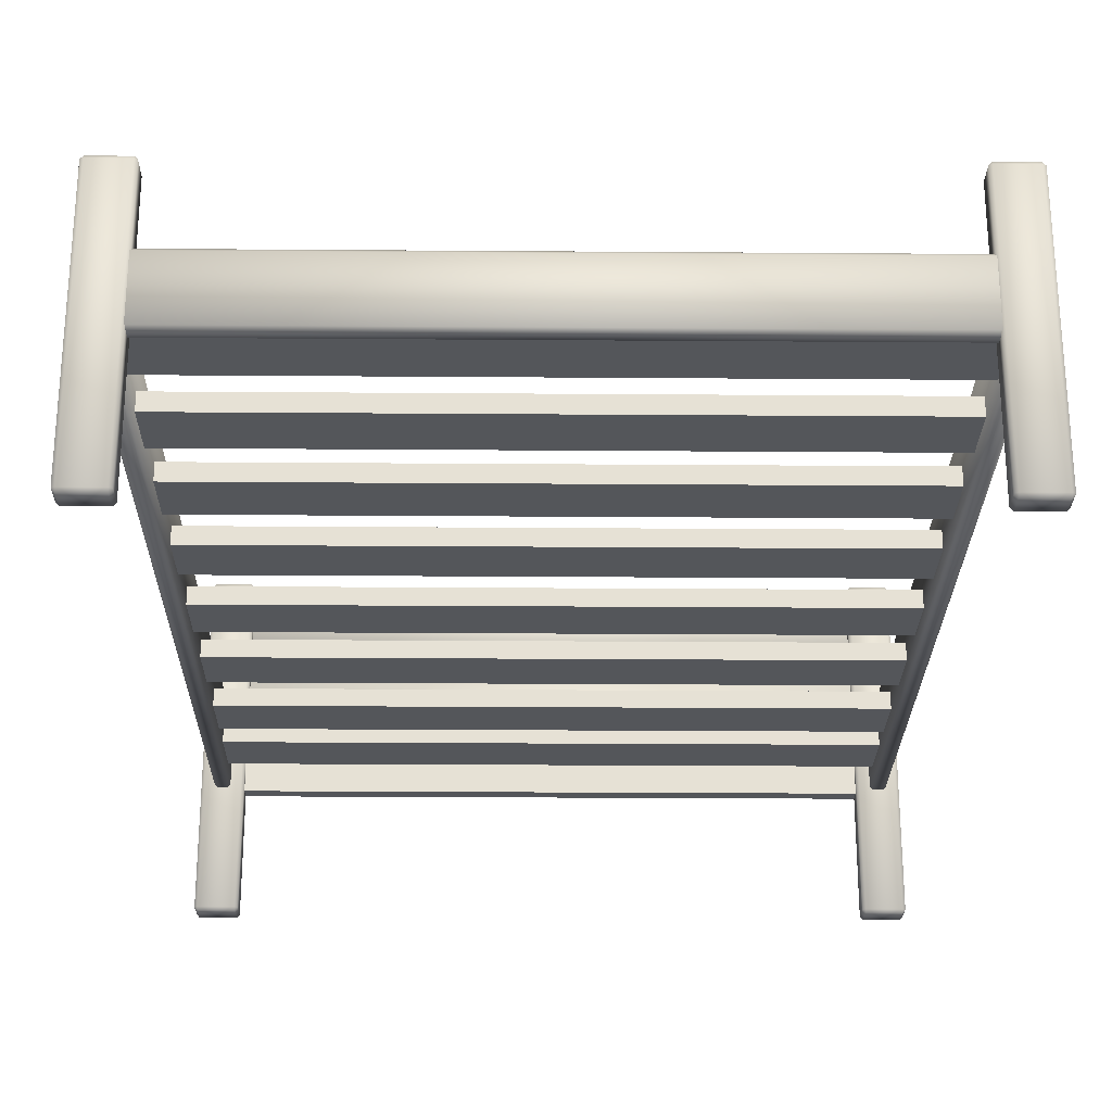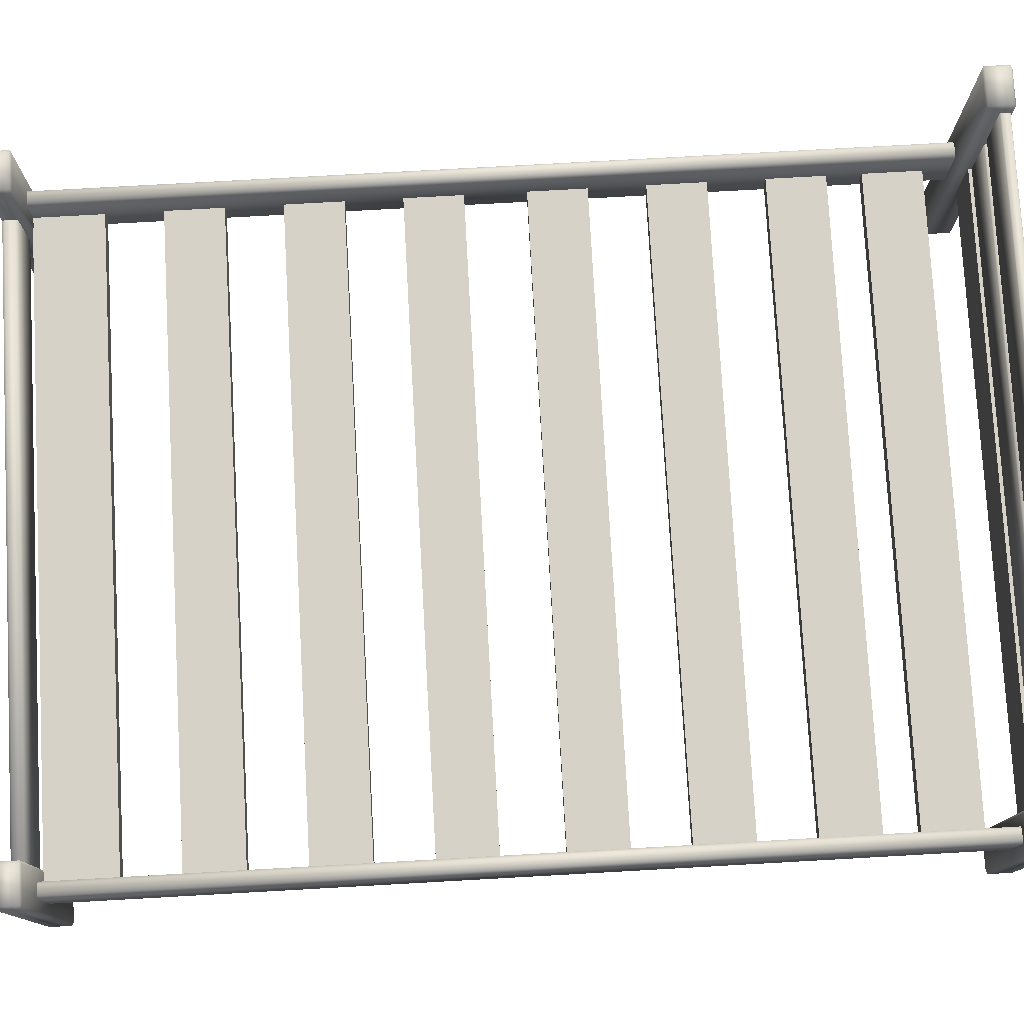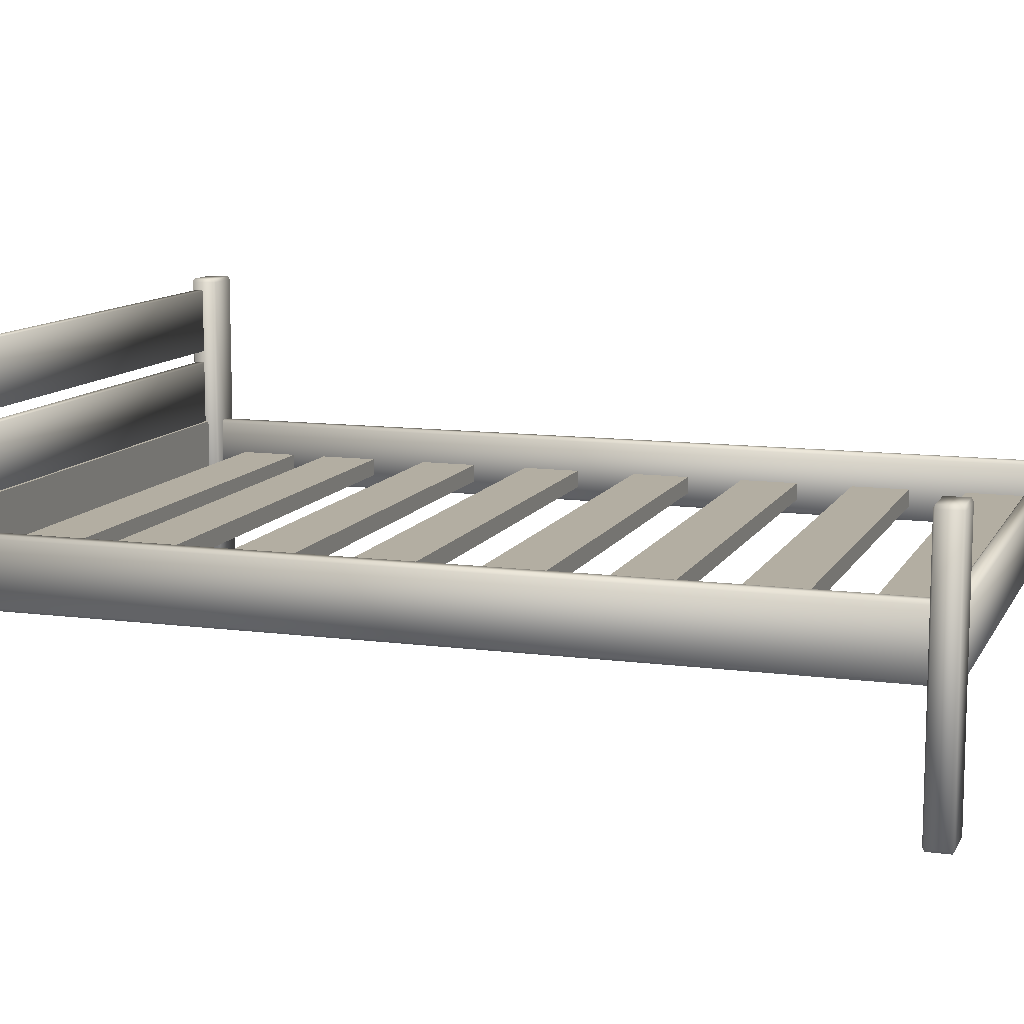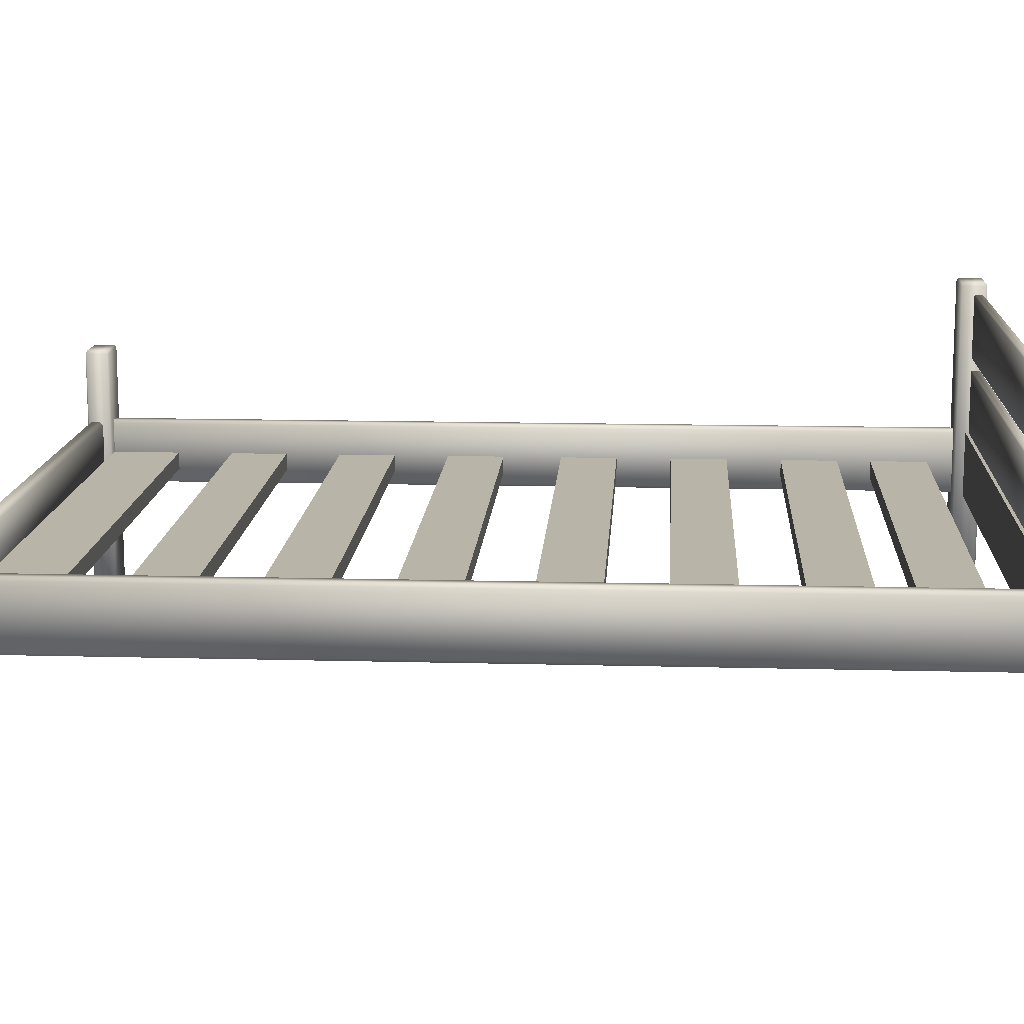
<metadata>
{"format":"obj","ext":"obj","renderer":"f3d","projection":"perspective","resolution":1024,"background":"white","views":[{"elev":-25.3,"azim":-0.7,"up":"+Z"},{"elev":77.6,"azim":86.8,"up":"+Z"},{"elev":10.8,"azim":-71.7,"up":"+Z"},{"elev":13.3,"azim":93.5,"up":"+Z"}]}
</metadata>
<code>
o Bed_8
v 0.7996 -1.112 -0.501
v 0.8931 -1.112 -0.501
v 0.8931 -1.112 0.1773
v 0.7996 -1.112 0.1773
v 0.9004 -1.117 0.1773
v 0.9004 -1.117 -0.501
v 0.7923 -1.117 -0.501
v 0.7923 -1.117 0.1773
v 0.7923 -1.172 -0.5011
v 0.7923 -1.173 0.1773
v -0.7865 -1.172 -0.5091
v -0.7865 -1.117 -0.509
v -0.8801 -1.117 -0.509
v -0.8801 -1.172 -0.5091
v -0.7865 -1.177 -0.5011
v -0.8801 -1.177 -0.5011
v -0.8873 -1.172 -0.5011
v -0.8873 -1.117 -0.501
v -0.8801 -1.112 -0.501
v -0.7865 -1.112 -0.501
v 0.7996 -1.173 0.1853
v 0.7996 -1.117 0.1853
v 0.8931 -1.117 0.1853
v 0.8931 -1.173 0.1853
v 0.9004 -1.173 0.1773
v 0.8931 -1.177 0.1773
v 0.7996 -1.177 0.1773
v 0.9004 -1.172 -0.5011
v 0.8931 -1.177 -0.5011
v 0.7996 -1.177 -0.5011
v -0.7865 -1.112 0.1773
v -0.8801 -1.112 0.1773
v -0.8873 -1.117 0.1773
v -0.8873 -1.173 0.1773
v 0.8931 1.169 -0.5083
v 0.8931 1.23 -0.5082
v 0.7996 1.23 -0.5082
v 0.7996 1.169 -0.5083
v 0.9004 1.23 -0.5002
v 0.8931 1.235 -0.5002
v 0.9004 1.169 -0.5003
v 0.8931 1.164 -0.5003
v 0.7996 1.164 -0.5003
v 0.7923 1.169 -0.5003
v 0.7923 1.23 -0.5002
v 0.7996 1.235 -0.5002
v -0.8801 -1.173 0.1853
v -0.8801 -1.117 0.1853
v -0.7865 -1.117 0.1853
v -0.7865 -1.173 0.1853
v -0.8801 -1.177 0.1773
v -0.7865 -1.177 0.1773
v -0.7793 -1.117 -0.501
v -0.7793 -1.172 -0.5011
v -0.7793 -1.173 0.1773
v -0.7793 -1.117 0.1773
v 0.8931 1.235 0.3828
v 0.7996 1.235 0.3828
v 0.9004 1.23 0.3828
v 0.7923 1.23 0.3828
v 0.7923 1.169 0.3828
v -0.7865 1.169 -0.5083
v -0.7865 1.23 -0.5082
v -0.8801 1.23 -0.5082
v -0.8801 1.169 -0.5083
v -0.7865 1.164 -0.5003
v -0.8801 1.164 -0.5003
v -0.8873 1.169 -0.5003
v -0.8873 1.23 -0.5002
v -0.8801 1.235 -0.5002
v -0.7865 1.235 -0.5002
v 0.7996 1.169 0.3908
v 0.7996 1.23 0.3908
v 0.8931 1.23 0.3908
v 0.8931 1.169 0.3908
v 0.9004 1.169 0.3828
v 0.8931 1.164 0.3828
v 0.7996 1.164 0.3828
v -0.7865 1.235 0.3828
v -0.8801 1.235 0.3828
v -0.8873 1.23 0.3828
v -0.8873 1.169 0.3828
v -0.8801 1.164 0.3828
v 0.8594 -1.116 -0.1821
v 0.8594 1.173 -0.1813
v 0.8333 1.173 -0.1813
v 0.8333 -1.116 -0.1821
v 0.8666 1.173 -0.1733
v 0.8667 -1.116 -0.1741
v 0.8594 -1.123 -0.1741
v 0.8333 -1.123 -0.1741
v 0.8261 -1.116 -0.1741
v -0.8801 1.169 0.3908
v -0.8801 1.23 0.3908
v -0.7865 1.23 0.3908
v -0.7865 1.169 0.3908
v -0.7793 1.169 0.3828
v -0.7865 1.164 0.3828
v -0.7793 1.23 0.3828
v -0.7793 1.23 -0.5002
v -0.7793 1.169 -0.5003
v 0.8333 1.18 -0.1733
v 0.8594 1.18 -0.1733
v 0.8594 1.18 -0.01812
v 0.8333 1.18 -0.01812
v 0.8666 1.173 -0.01812
v 0.8261 1.173 -0.1733
v 0.8261 1.173 -0.01812
v 0.8261 -1.116 -0.01891
v -0.8203 -1.116 -0.1821
v -0.8203 1.173 -0.1813
v -0.8464 1.173 -0.1813
v -0.8464 -1.116 -0.1821
v -0.813 1.173 -0.1733
v -0.813 -1.116 -0.1741
v -0.8203 -1.123 -0.1741
v -0.8464 -1.123 -0.1741
v -0.8536 -1.116 -0.1741
v 0.8333 -1.116 -0.01092
v 0.8333 1.173 -0.01013
v 0.8594 1.173 -0.01013
v 0.8594 -1.116 -0.01092
v 0.8333 -1.123 -0.01892
v 0.8594 -1.123 -0.01892
v 0.8667 -1.116 -0.01891
v -0.8464 1.18 -0.1733
v -0.8203 1.18 -0.1733
v -0.8203 1.18 -0.01812
v -0.8464 1.18 -0.01812
v -0.8536 1.173 -0.1733
v -0.8536 1.173 -0.01812
v -0.8536 -1.116 -0.01891
v -0.8253 -1.167 -0.1821
v 0.8384 -1.167 -0.1821
v 0.8384 -1.142 -0.1821
v -0.8253 -1.142 -0.1821
v 0.8384 -1.174 -0.1741
v -0.8253 -1.174 -0.1741
v -0.8326 -1.167 -0.1741
v -0.8326 -1.142 -0.1741
v -0.8253 -1.135 -0.1741
v -0.8464 -1.116 -0.01092
v -0.8464 1.173 -0.01013
v -0.8203 1.173 -0.01013
v -0.8203 -1.116 -0.01092
v -0.8464 -1.123 -0.01892
v -0.8203 -1.123 -0.01892
v -0.813 -1.116 -0.01891
v -0.813 1.173 -0.01812
v 0.8456 -1.142 -0.1741
v 0.8456 -1.167 -0.1741
v 0.8456 -1.167 -0.01893
v 0.8456 -1.142 -0.01892
v 0.8384 -1.135 -0.1741
v 0.8384 -1.135 -0.01892
v -0.8253 -1.135 -0.01892
v -0.8326 -1.142 -0.01892
v -0.8253 -1.142 -0.01093
v 0.8384 -1.142 -0.01093
v 0.8384 -1.167 -0.01094
v -0.8253 -1.167 -0.01094
v -0.8326 -1.167 -0.01893
v -0.8253 -1.174 -0.01894
v 0.8384 -1.174 -0.01894
v 0.8456 1.192 -0.1813
v -0.8326 1.192 -0.1813
v -0.8326 1.192 -0.01012
v 0.8456 1.192 -0.01012
v -0.8326 1.232 -0.1813
v -0.8326 1.232 -0.01011
v 0.8456 1.232 -0.1813
v 0.8456 1.232 -0.01011
v 0.8456 1.224 -0.01159
v 0.8456 1.203 -0.0116
v 0.8456 1.203 0.1547
v 0.8456 1.223 0.1547
v 0.8434 1.203 -0.01403
v 0.8434 1.224 -0.01402
v 0.8434 1.223 0.1571
v 0.8434 1.203 0.1571
v -0.8304 1.226 -0.01159
v 0.8434 1.226 -0.01159
v 0.8434 1.226 0.1547
v -0.8304 1.226 0.1547
v -0.8326 1.224 -0.01159
v -0.8304 1.224 -0.01402
v -0.8326 1.223 0.1547
v -0.8304 1.223 0.1571
v -0.8304 1.203 0.1571
v -0.8326 1.203 0.1547
v 0.8434 1.201 -0.0116
v -0.8304 1.201 -0.0116
v -0.8304 1.201 0.1547
v 0.8434 1.201 0.1547
v -0.8326 1.203 -0.0116
v -0.8304 1.203 -0.01403
v 0.8456 -1.114 -0.09923
v -0.8326 -1.114 -0.09923
v -0.8326 -0.9347 -0.09917
v 0.8456 -0.9347 -0.09917
v -0.8326 -1.114 -0.1441
v -0.8326 -0.9347 -0.144
v 0.8456 -1.114 -0.1441
v 0.8456 -0.9347 -0.144
v 0.8456 -0.7888 -0.09912
v -0.8326 -0.7888 -0.09912
v -0.8326 -0.638 -0.09907
v 0.8456 -0.638 -0.09907
v -0.8326 -0.7888 -0.144
v -0.8326 -0.638 -0.1439
v 0.8456 -0.7888 -0.144
v 0.8456 -0.638 -0.1439
v 0.8456 -0.4919 -0.09902
v -0.8326 -0.4919 -0.09902
v -0.8326 -0.3412 -0.09896
v 0.8456 -0.3412 -0.09896
v -0.8326 -0.4919 -0.1439
v -0.8326 -0.3412 -0.1438
v 0.8456 -0.4919 -0.1439
v 0.8456 -0.3412 -0.1438
v 0.8456 -0.1953 -0.09891
v -0.8326 -0.1953 -0.09891
v -0.8326 -0.04455 -0.09886
v 0.8456 -0.04455 -0.09886
v -0.8326 -0.1953 -0.1438
v -0.8326 -0.04453 -0.1437
v 0.8456 -0.1953 -0.1438
v 0.8456 -0.04453 -0.1437
v 0.8456 0.1121 -0.09881
v -0.8326 0.1121 -0.09881
v -0.8326 0.2628 -0.09875
v 0.8456 0.2628 -0.09875
v -0.8326 0.1121 -0.1437
v -0.8326 0.2629 -0.1436
v 0.8456 0.1121 -0.1437
v 0.8456 0.2629 -0.1436
v 0.8456 0.4087 -0.0987
v -0.8326 0.4087 -0.0987
v -0.8326 0.5595 -0.09865
v 0.8456 0.5595 -0.09865
v -0.8326 0.4087 -0.1436
v -0.8326 0.5595 -0.1435
v 0.8456 0.4087 -0.1436
v 0.8456 0.5595 -0.1435
v 0.8456 0.7056 -0.0986
v -0.8326 0.7056 -0.0986
v -0.8326 0.8563 -0.09855
v 0.8456 0.8563 -0.09855
v -0.8326 0.7056 -0.1434
v -0.8326 0.8563 -0.1434
v 0.8456 0.7056 -0.1434
v 0.8456 0.8564 -0.1434
v 0.8456 0.9455 -0.09852
v -0.8326 0.9455 -0.09852
v -0.8326 1.096 -0.09847
v 0.8456 1.096 -0.09847
v -0.8326 0.9456 -0.1434
v -0.8326 1.096 -0.1433
v 0.8456 0.9456 -0.1434
v 0.8456 1.096 -0.1433
v 0.8931 -1.117 -0.509
v 0.8931 -1.172 -0.5091
v 0.7996 -1.172 -0.5091
v 0.7996 -1.117 -0.509
v 0.8456 1.223 0.1911
v 0.8456 1.203 0.1911
v 0.8456 1.203 0.3574
v 0.8456 1.223 0.3574
v 0.8434 1.203 0.1886
v 0.8434 1.223 0.1886
v 0.8434 1.223 0.3598
v 0.8434 1.203 0.3598
v -0.8304 1.226 0.1911
v 0.8434 1.226 0.1911
v 0.8434 1.226 0.3574
v -0.8304 1.226 0.3574
v -0.8326 1.223 0.1911
v -0.8304 1.223 0.1886
v -0.8326 1.223 0.3574
v -0.8304 1.223 0.3598
v -0.8304 1.203 0.3598
v -0.8326 1.203 0.3574
v 0.8434 1.201 0.1911
v -0.8304 1.201 0.1911
v -0.8304 1.201 0.3574
v 0.8434 1.201 0.3574
v -0.8326 1.203 0.1911
v -0.8304 1.203 0.1886
f 1 2 3
f 1 3 4
f 2 5 3
f 2 6 5
f 4 7 1
f 4 8 7
f 9 7 8
f 9 8 10
f 11 12 13
f 11 13 14
f 14 15 11
f 14 16 15
f 14 17 16
f 13 17 14
f 13 18 17
f 13 19 18
f 12 19 13
f 12 20 19
f 21 22 23
f 21 23 24
f 23 25 24
f 24 25 26
f 23 5 25
f 3 5 23
f 22 3 23
f 24 26 27
f 24 27 21
f 21 27 10
f 21 10 8
f 21 8 22
f 22 8 4
f 22 4 3
f 6 28 25
f 6 25 5
f 29 30 27
f 29 27 26
f 26 28 29
f 26 25 28
f 10 27 30
f 10 30 9
f 19 20 31
f 19 31 32
f 32 18 19
f 32 33 18
f 17 18 33
f 17 33 34
f 35 36 37
f 35 37 38
f 35 39 36
f 36 39 40
f 35 41 39
f 35 42 41
f 38 42 35
f 38 43 42
f 38 44 43
f 37 44 38
f 37 45 44
f 37 46 45
f 36 40 46
f 36 46 37
f 47 48 49
f 47 49 50
f 50 51 47
f 47 51 34
f 50 52 51
f 47 34 33
f 47 33 48
f 48 33 32
f 48 32 31
f 48 31 49
f 53 54 55
f 53 55 56
f 11 54 53
f 11 15 54
f 11 53 12
f 12 53 20
f 20 53 56
f 20 56 31
f 31 56 49
f 49 56 55
f 49 55 50
f 50 55 52
f 52 55 54
f 52 54 15
f 15 16 51
f 15 51 52
f 34 51 16
f 34 16 17
f 46 40 57
f 46 57 58
f 40 59 57
f 40 39 59
f 58 45 46
f 58 60 45
f 44 45 60
f 44 60 61
f 62 63 64
f 62 64 65
f 65 66 62
f 65 67 66
f 65 68 67
f 64 68 65
f 64 69 68
f 64 70 69
f 63 70 64
f 63 71 70
f 72 73 74
f 72 74 75
f 74 76 75
f 75 76 77
f 74 59 76
f 57 59 74
f 73 57 74
f 75 77 78
f 75 78 72
f 72 78 61
f 72 61 60
f 72 60 73
f 73 60 58
f 73 58 57
f 39 41 76
f 39 76 59
f 42 43 78
f 42 78 77
f 77 41 42
f 77 76 41
f 61 78 43
f 61 43 44
f 70 71 79
f 70 79 80
f 68 69 81
f 68 81 82
f 82 67 68
f 82 83 67
f 80 81 69
f 80 69 70
f 84 85 86
f 84 86 87
f 84 88 85
f 84 89 88
f 84 90 89
f 87 90 84
f 87 91 90
f 87 92 91
f 93 94 95
f 93 95 96
f 95 97 96
f 96 97 98
f 95 99 97
f 79 99 95
f 94 79 95
f 96 98 83
f 96 83 93
f 93 83 82
f 93 82 81
f 93 81 94
f 94 81 80
f 94 80 79
f 100 101 97
f 100 97 99
f 62 101 100
f 62 66 101
f 62 100 63
f 63 100 71
f 71 100 99
f 71 99 79
f 98 97 101
f 98 101 66
f 66 67 83
f 66 83 98
f 102 103 104
f 102 104 105
f 103 106 104
f 103 88 106
f 105 107 102
f 105 108 107
f 92 107 108
f 92 108 109
f 110 111 112
f 110 112 113
f 110 114 111
f 110 115 114
f 110 116 115
f 113 116 110
f 113 117 116
f 113 118 117
f 119 120 121
f 119 121 122
f 122 123 119
f 119 123 109
f 122 124 123
f 122 125 124
f 119 109 108
f 119 108 120
f 88 89 125
f 88 125 106
f 90 91 123
f 90 123 124
f 124 89 90
f 124 125 89
f 109 123 91
f 109 91 92
f 126 127 128
f 126 128 129
f 118 130 131
f 118 131 132
f 133 134 135
f 133 135 136
f 133 137 134
f 133 138 137
f 133 139 138
f 136 139 133
f 136 140 139
f 136 141 140
f 142 143 144
f 142 144 145
f 145 146 142
f 142 146 132
f 145 147 146
f 145 148 147
f 142 132 131
f 142 131 143
f 114 115 148
f 114 148 149
f 127 114 149
f 127 149 128
f 116 117 146
f 116 146 147
f 147 115 116
f 147 148 115
f 132 146 117
f 132 117 118
f 150 151 152
f 150 152 153
f 141 154 155
f 141 155 156
f 156 140 141
f 156 157 140
f 158 159 160
f 158 160 161
f 161 157 158
f 158 157 156
f 161 162 157
f 161 163 162
f 158 156 155
f 158 155 159
f 137 138 163
f 137 163 164
f 151 137 164
f 151 164 152
f 139 140 157
f 139 157 162
f 165 166 167
f 165 167 168
f 166 169 170
f 166 170 167
f 169 171 172
f 169 172 170
f 171 165 168
f 171 168 172
f 166 165 171
f 166 171 169
f 170 172 168
f 170 168 167
f 173 174 175
f 173 175 176
f 177 174 173
f 177 173 178
f 179 176 175
f 179 175 180
f 181 182 183
f 181 183 184
f 184 185 181
f 186 181 185
f 184 187 185
f 188 187 184
f 188 184 183
f 188 183 179
f 188 179 180
f 188 180 189
f 189 187 188
f 189 190 187
f 191 192 193
f 191 193 194
f 174 191 194
f 177 191 174
f 174 194 175
f 175 194 180
f 180 194 193
f 180 193 189
f 195 185 187
f 195 187 190
f 196 195 192
f 196 192 191
f 196 191 177
f 190 192 195
f 190 193 192
f 189 193 190
f 178 173 182
f 178 182 181
f 178 181 186
f 176 182 173
f 176 183 182
f 179 183 176
f 186 185 195
f 186 195 196
f 196 178 186
f 196 177 178
f 197 198 199
f 197 199 200
f 198 201 202
f 198 202 199
f 201 203 204
f 201 204 202
f 203 197 200
f 203 200 204
f 198 197 203
f 198 203 201
f 202 204 200
f 202 200 199
f 205 206 207
f 205 207 208
f 206 209 210
f 206 210 207
f 209 211 212
f 209 212 210
f 211 205 208
f 211 208 212
f 206 205 211
f 206 211 209
f 210 212 208
f 210 208 207
f 213 214 215
f 213 215 216
f 214 217 218
f 214 218 215
f 217 219 220
f 217 220 218
f 219 213 216
f 219 216 220
f 214 213 219
f 214 219 217
f 218 220 216
f 218 216 215
f 221 222 223
f 221 223 224
f 222 225 226
f 222 226 223
f 225 227 228
f 225 228 226
f 227 221 224
f 227 224 228
f 222 221 227
f 222 227 225
f 226 228 224
f 226 224 223
f 229 230 231
f 229 231 232
f 230 233 234
f 230 234 231
f 233 235 236
f 233 236 234
f 235 229 232
f 235 232 236
f 230 229 235
f 230 235 233
f 234 236 232
f 234 232 231
f 237 238 239
f 237 239 240
f 238 241 242
f 238 242 239
f 241 243 244
f 241 244 242
f 243 237 240
f 243 240 244
f 238 237 243
f 238 243 241
f 242 244 240
f 242 240 239
f 245 246 247
f 245 247 248
f 246 249 250
f 246 250 247
f 249 251 252
f 249 252 250
f 251 245 248
f 251 248 252
f 246 245 251
f 246 251 249
f 250 252 248
f 250 248 247
f 253 254 255
f 253 255 256
f 254 257 258
f 254 258 255
f 257 259 260
f 257 260 258
f 259 253 256
f 259 256 260
f 254 253 259
f 254 259 257
f 258 260 256
f 258 256 255
f 261 6 2
f 262 6 261
f 262 28 6
f 262 29 28
f 263 29 262
f 263 30 29
f 263 9 30
f 264 9 263
f 262 261 264
f 262 264 263
f 264 7 9
f 264 1 7
f 261 2 1
f 261 1 264
f 85 88 103
f 85 103 102
f 85 102 86
f 86 102 107
f 86 107 92
f 86 92 87
f 104 106 121
f 121 106 125
f 121 125 122
f 120 104 121
f 120 105 104
f 120 108 105
f 111 114 127
f 111 127 126
f 111 126 112
f 112 126 130
f 112 130 118
f 112 118 113
f 128 149 144
f 144 149 148
f 144 148 145
f 143 128 144
f 143 129 128
f 143 131 129
f 134 137 151
f 134 151 150
f 134 150 135
f 135 150 154
f 135 154 141
f 135 141 136
f 152 164 160
f 160 164 163
f 160 163 161
f 159 152 160
f 159 153 152
f 159 155 153
f 129 131 130
f 129 130 126
f 162 163 138
f 162 138 139
f 153 155 154
f 153 154 150
f 265 266 267
f 265 267 268
f 269 266 265
f 269 265 270
f 271 268 267
f 271 267 272
f 273 274 275
f 273 275 276
f 276 277 273
f 278 273 277
f 276 279 277
f 280 279 276
f 280 276 275
f 280 275 271
f 280 271 272
f 280 272 281
f 281 279 280
f 281 282 279
f 283 284 285
f 283 285 286
f 266 283 286
f 269 283 266
f 266 286 267
f 267 286 272
f 272 286 285
f 272 285 281
f 287 277 279
f 287 279 282
f 288 287 284
f 288 284 283
f 288 283 269
f 282 284 287
f 282 285 284
f 281 285 282
f 270 265 274
f 270 274 273
f 270 273 278
f 268 274 265
f 268 275 274
f 271 275 268
f 278 277 287
f 278 287 288
f 288 270 278
f 288 269 270

</code>
